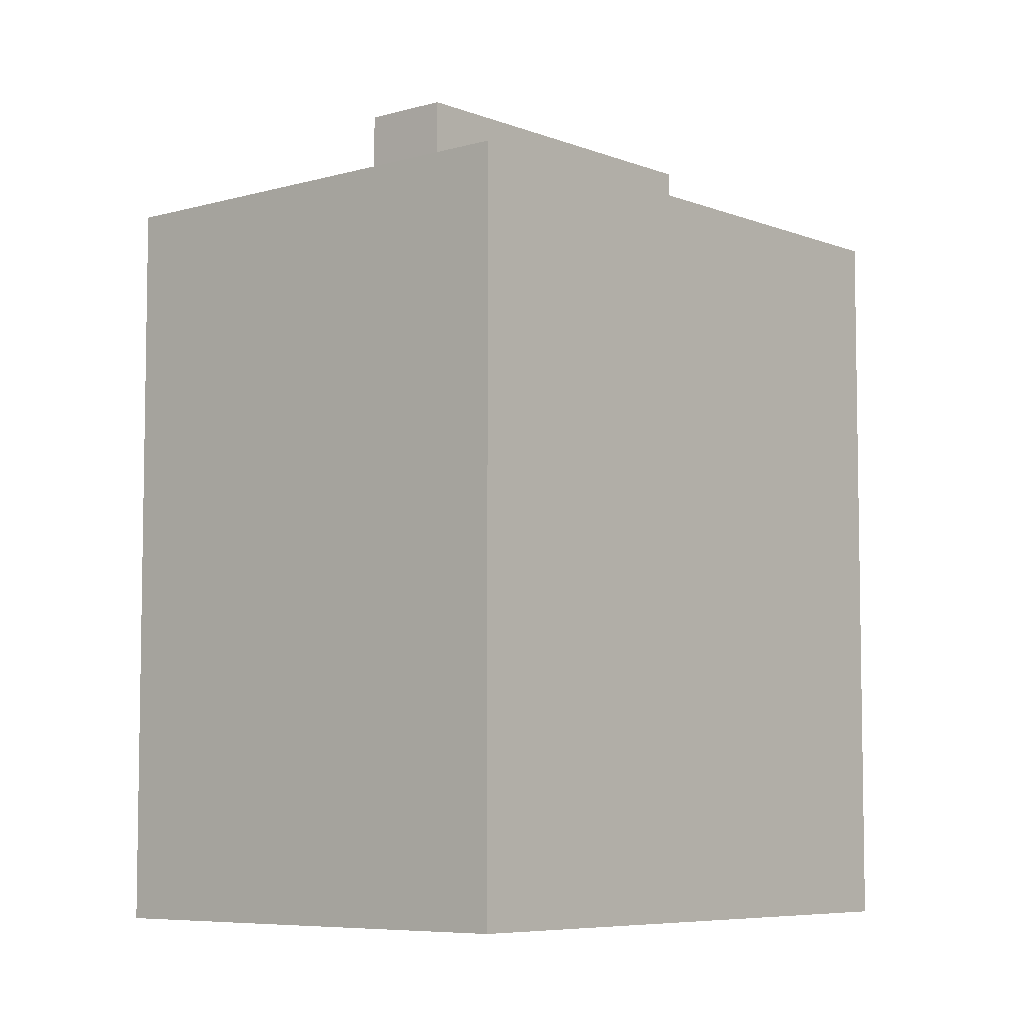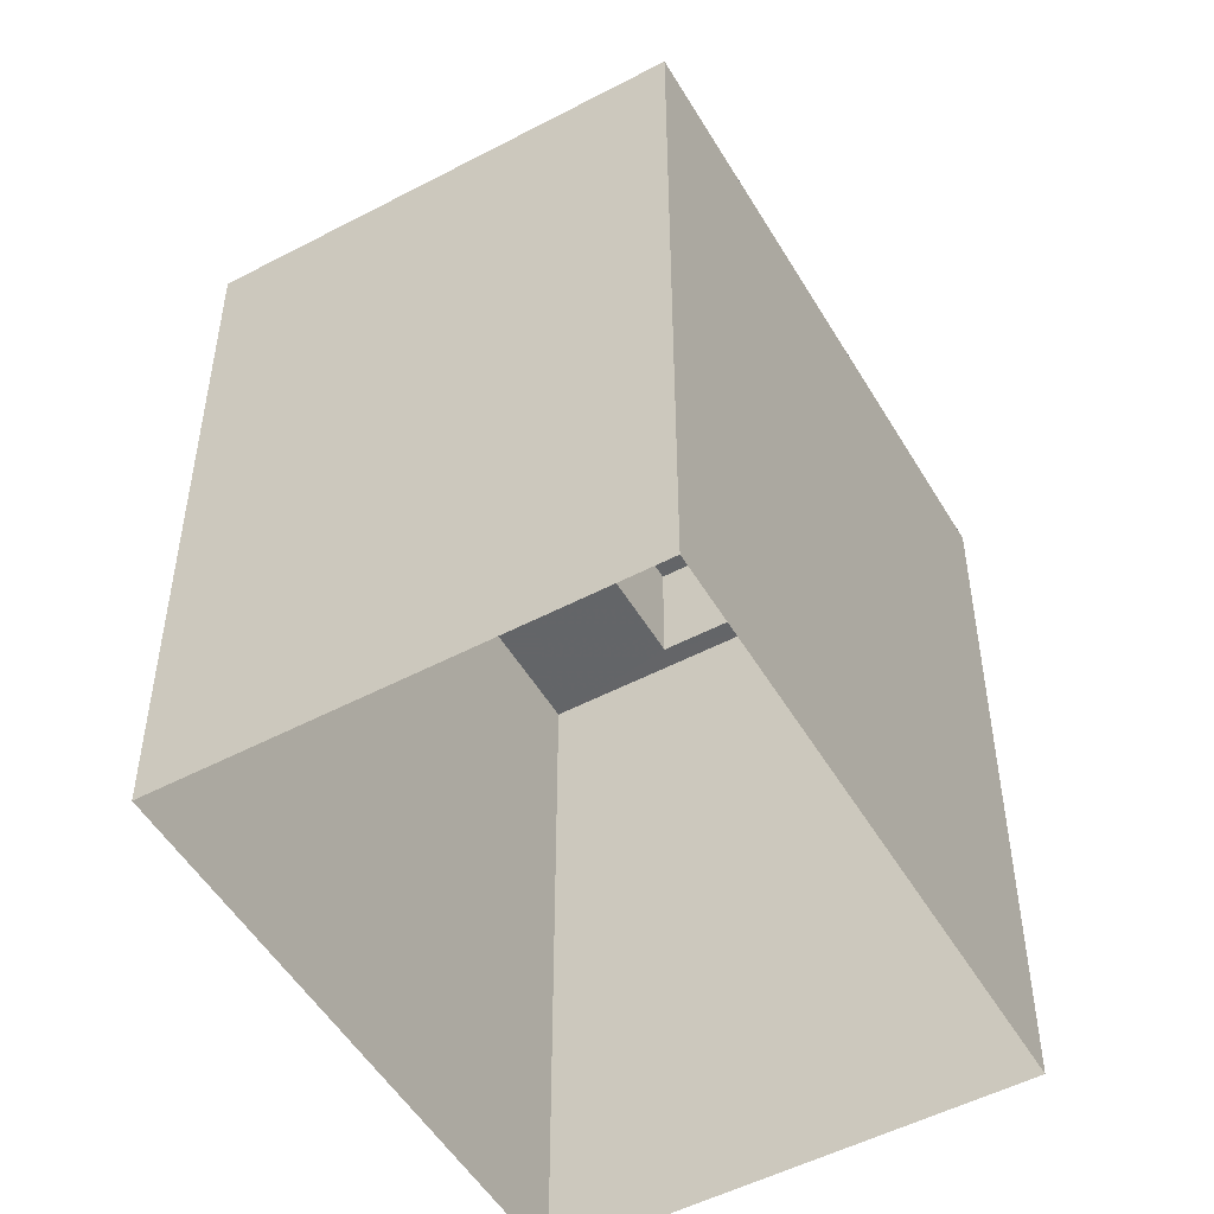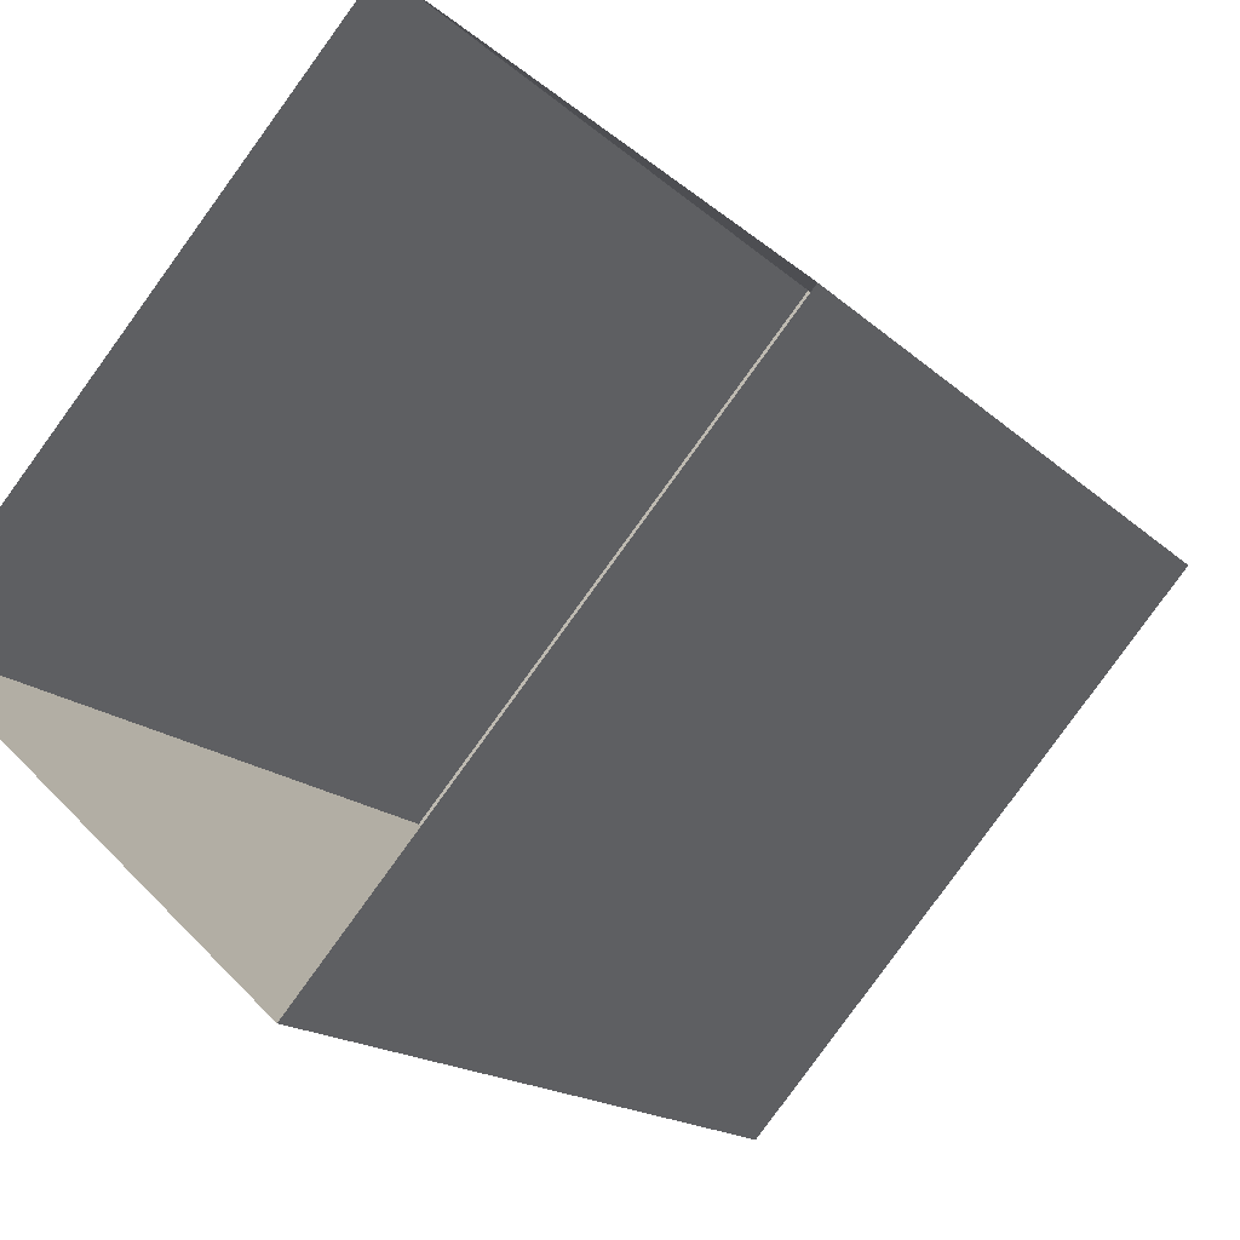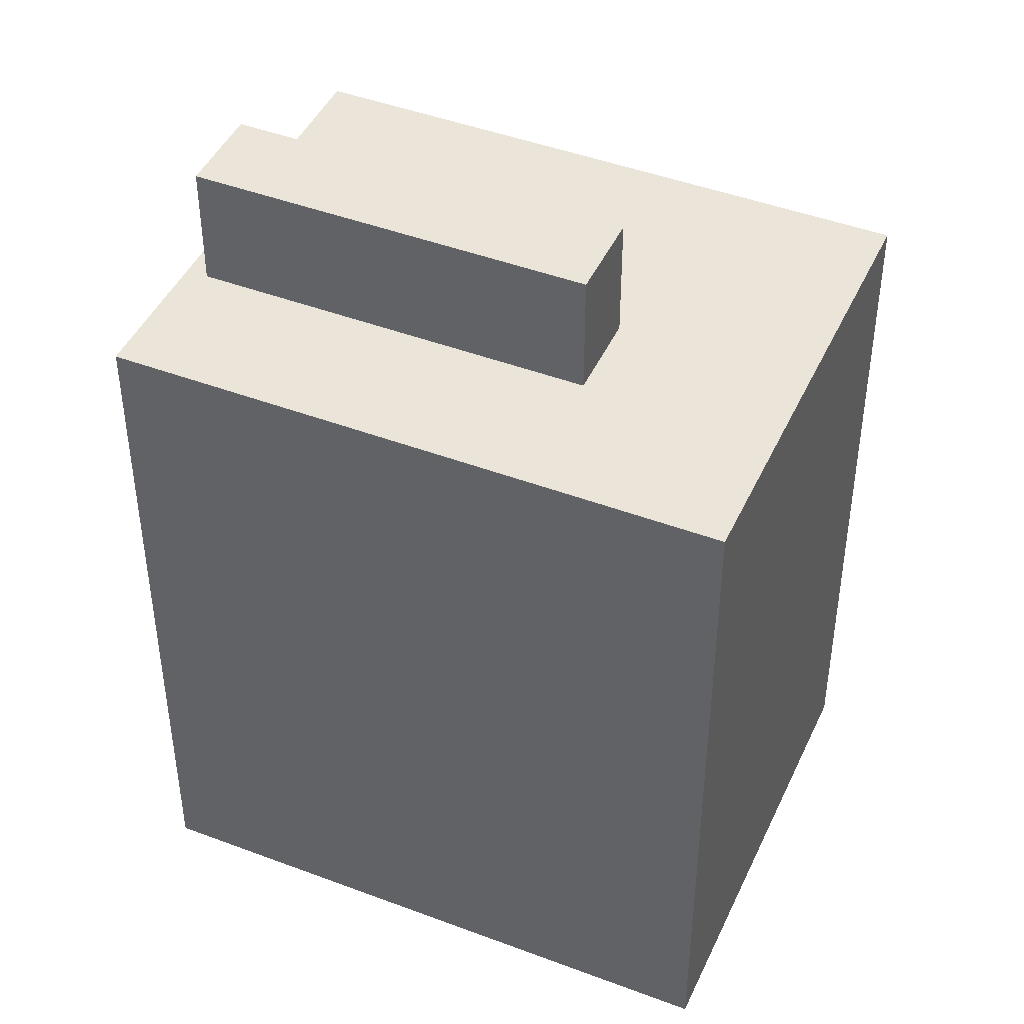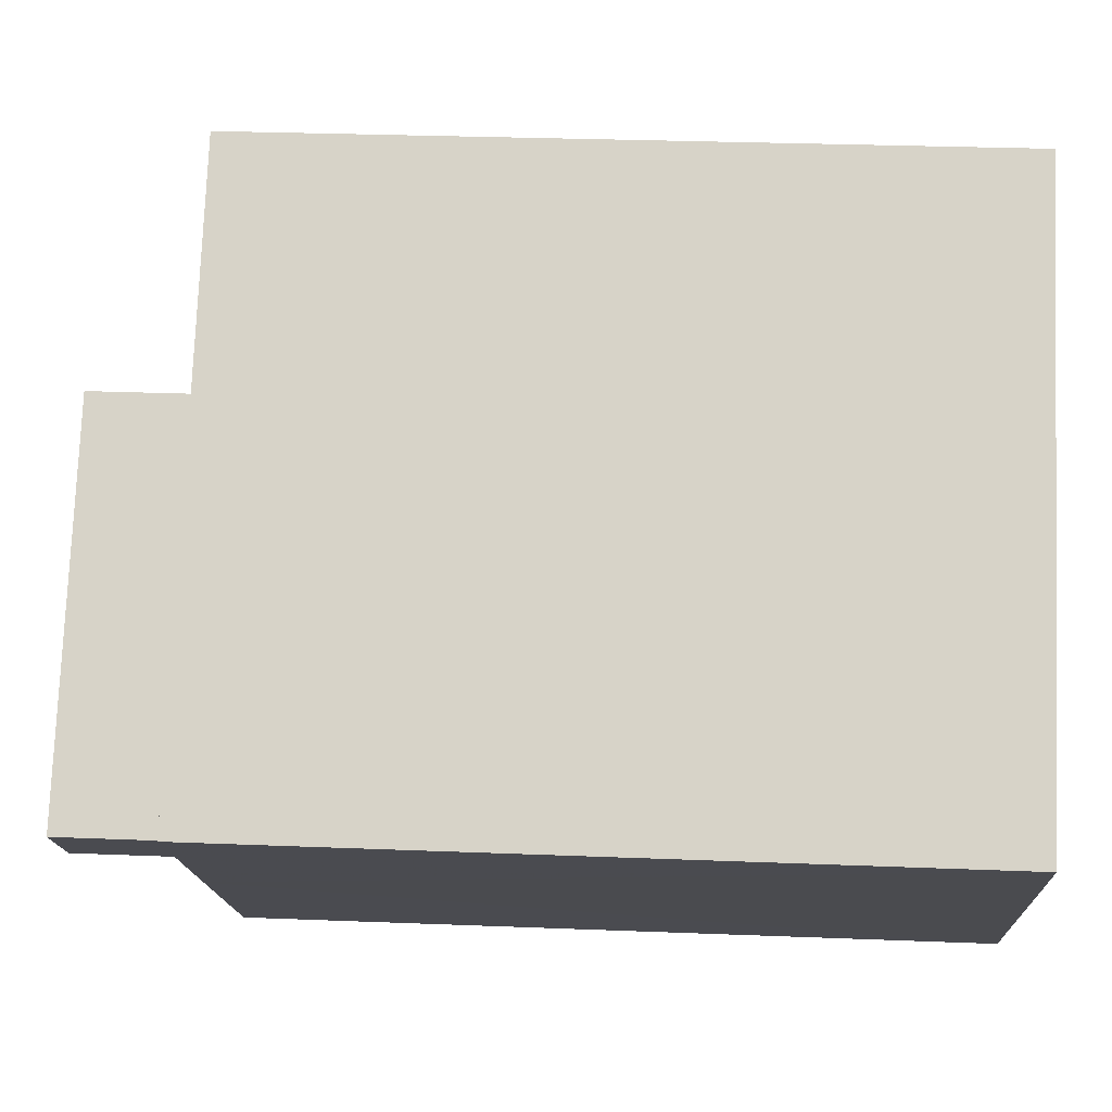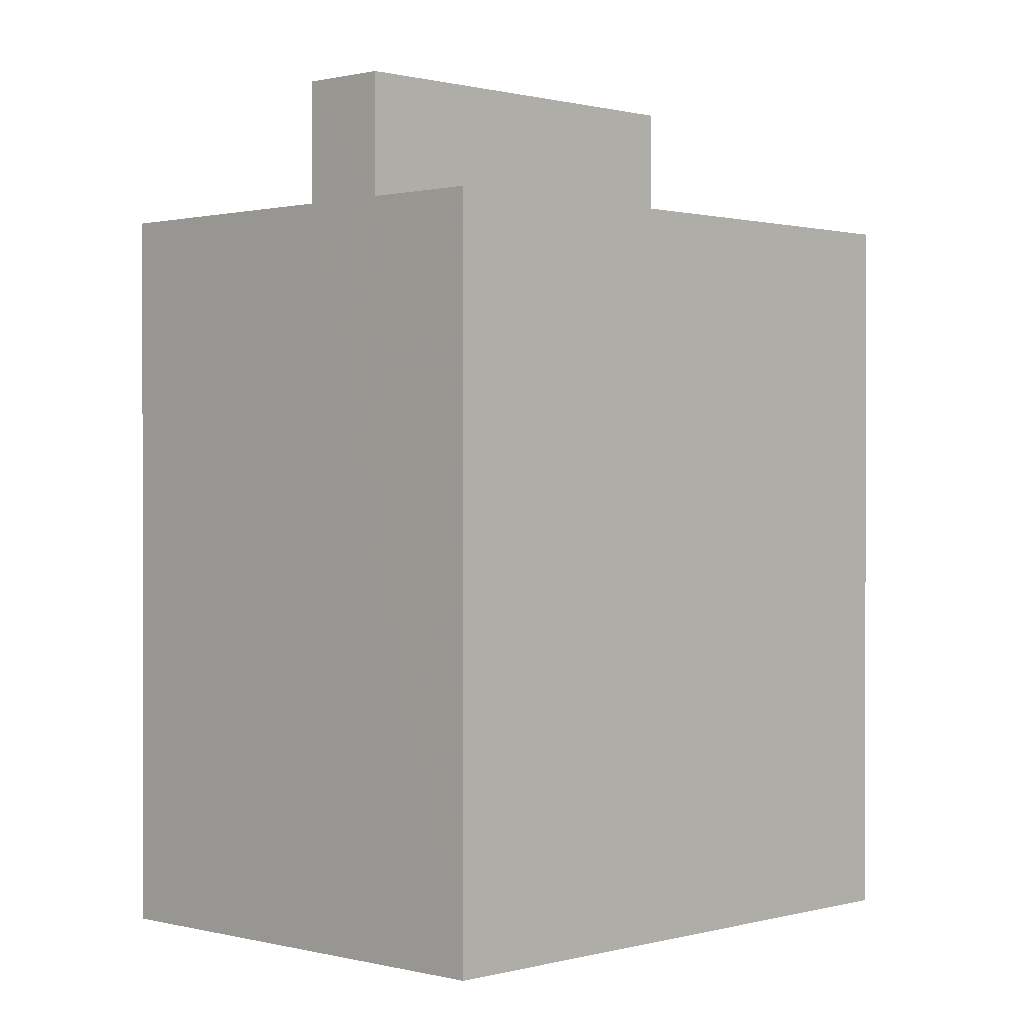
<metadata>
{"format":"obj","ext":"obj","renderer":"f3d","projection":"perspective","resolution":1024,"background":"white","views":[{"elev":-6.6,"azim":-97.2,"up":"+Z"},{"elev":-51.4,"azim":-108.1,"up":"+Z"},{"elev":-16.1,"azim":-151.1,"up":"+Y"},{"elev":44.8,"azim":155.8,"up":"+Z"},{"elev":27.7,"azim":93.5,"up":"+Y"},{"elev":0.6,"azim":86.1,"up":"+Z"}]}
</metadata>
<code>
v -5287 -3.715e+04 2.441
v -5292 -3.714e+04 2.442
v -5288 -3.714e+04 2.443
v -5282 -3.715e+04 2.441
v -5284 -3.715e+04 13.85
v -5287 -3.714e+04 13.85
v -5288 -3.714e+04 13.85
v -5284 -3.715e+04 13.85
v -5287 -3.714e+04 12.19
v -5290 -3.714e+04 12.19
v -5288 -3.714e+04 12.19
v -5288 -3.714e+04 12.19
v -5282 -3.715e+04 12.19
v -5284 -3.715e+04 12.19
v -5284 -3.715e+04 12.19
v -5284 -3.715e+04 12.19
v -5287 -3.715e+04 12.19
v -5292 -3.714e+04 12.19
f 1 2 3
f 4 1 3
f 5 6 7
f 8 5 7
f 9 10 11
f 10 9 12
f 12 9 13
f 14 15 16
f 13 15 14
f 9 15 13
f 16 17 14
f 18 17 11
f 10 18 11
f 17 16 11
f 9 7 6
f 9 11 7
f 9 6 5
f 15 9 5
f 15 5 8
f 16 15 8
f 11 8 7
f 11 16 8
f 17 2 1
f 17 18 2
f 2 10 3
f 3 10 12
f 18 10 2
f 3 13 4
f 3 12 13
f 14 1 4
f 4 13 14
f 17 1 14

</code>
